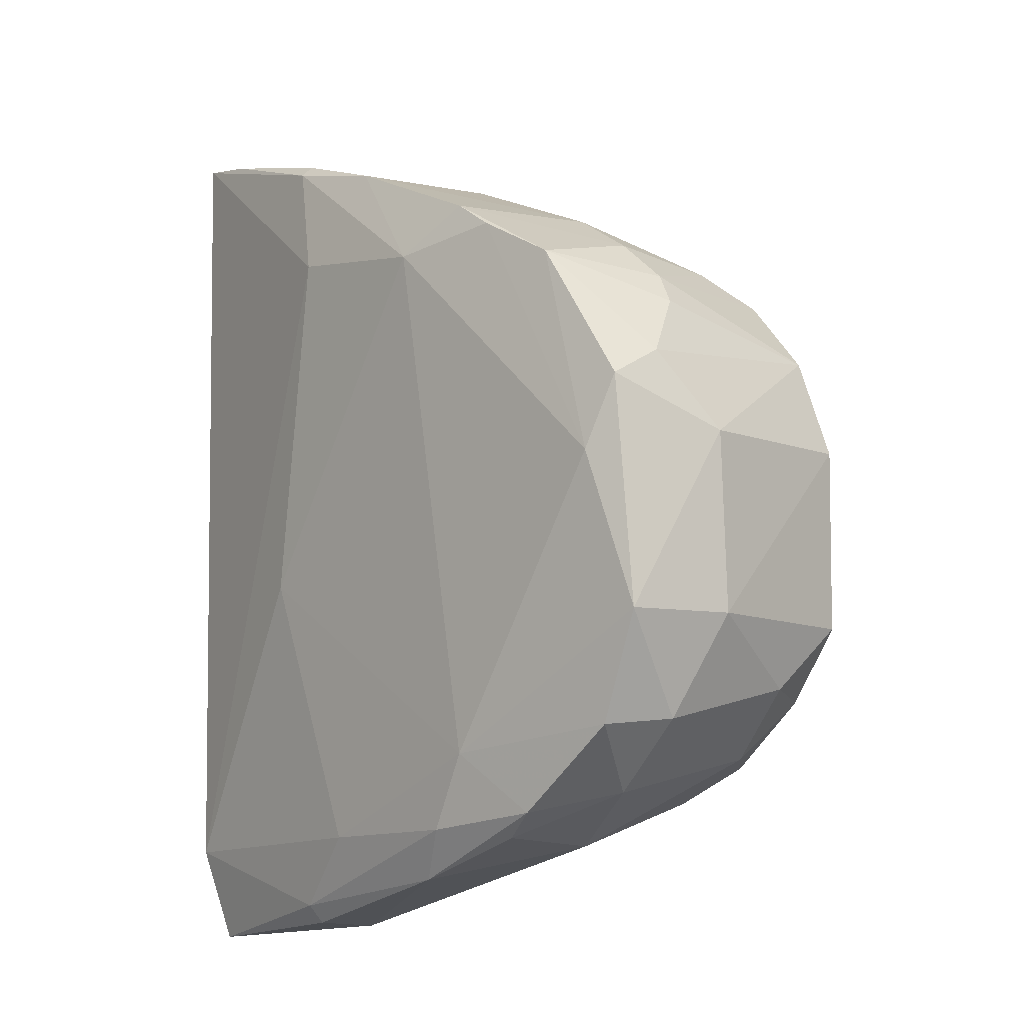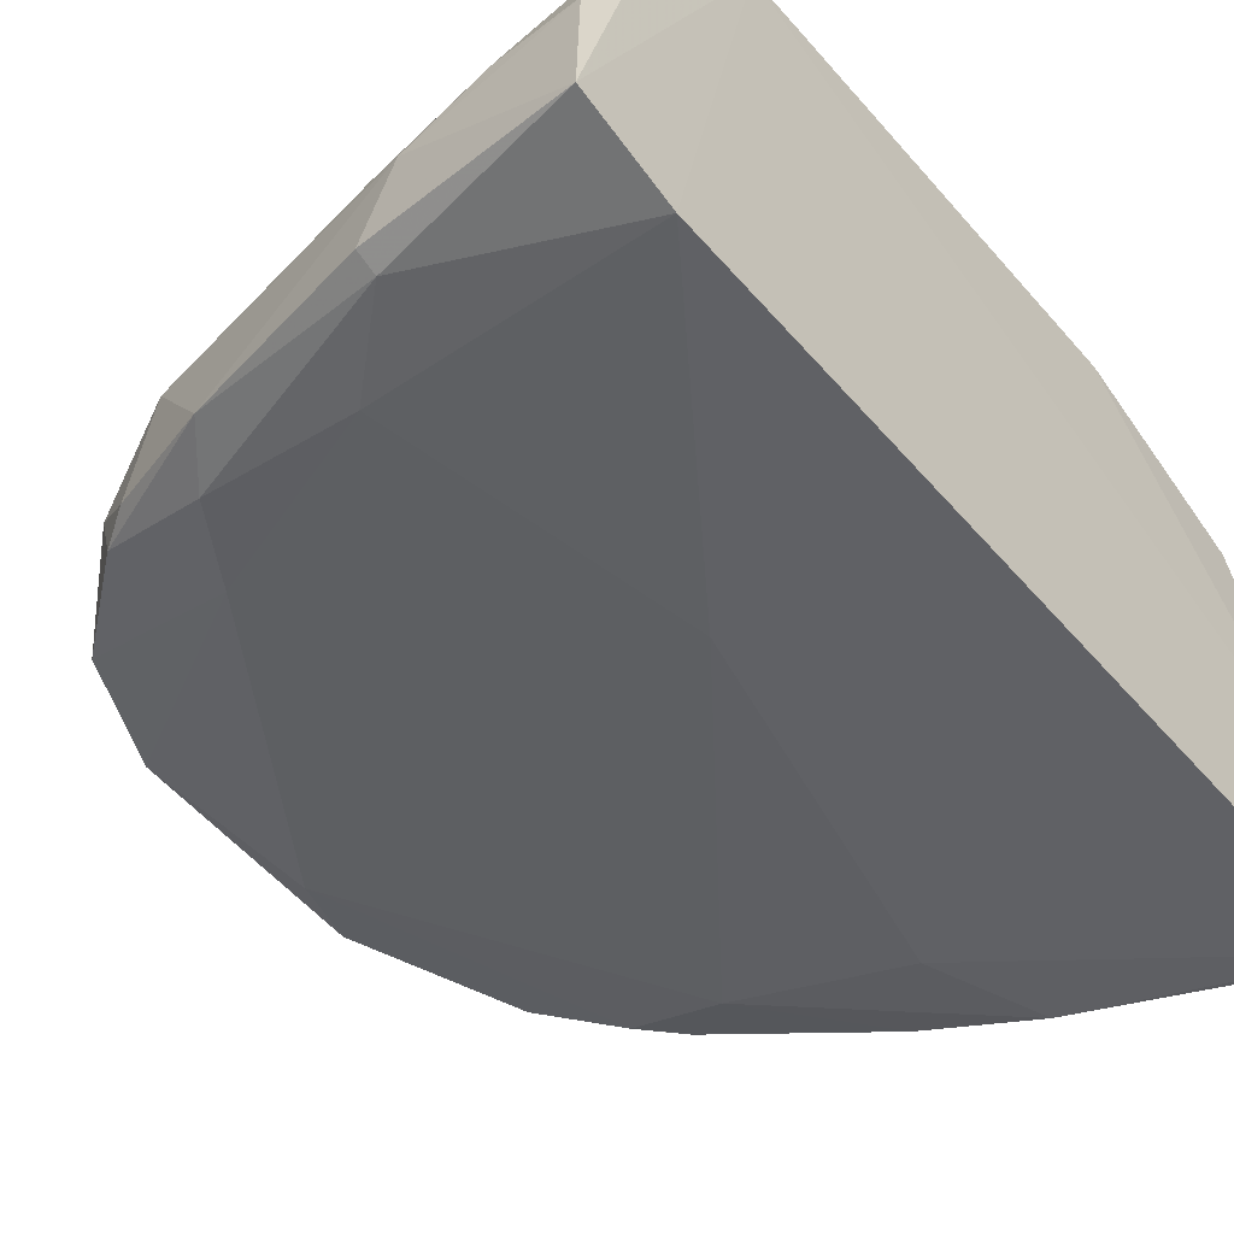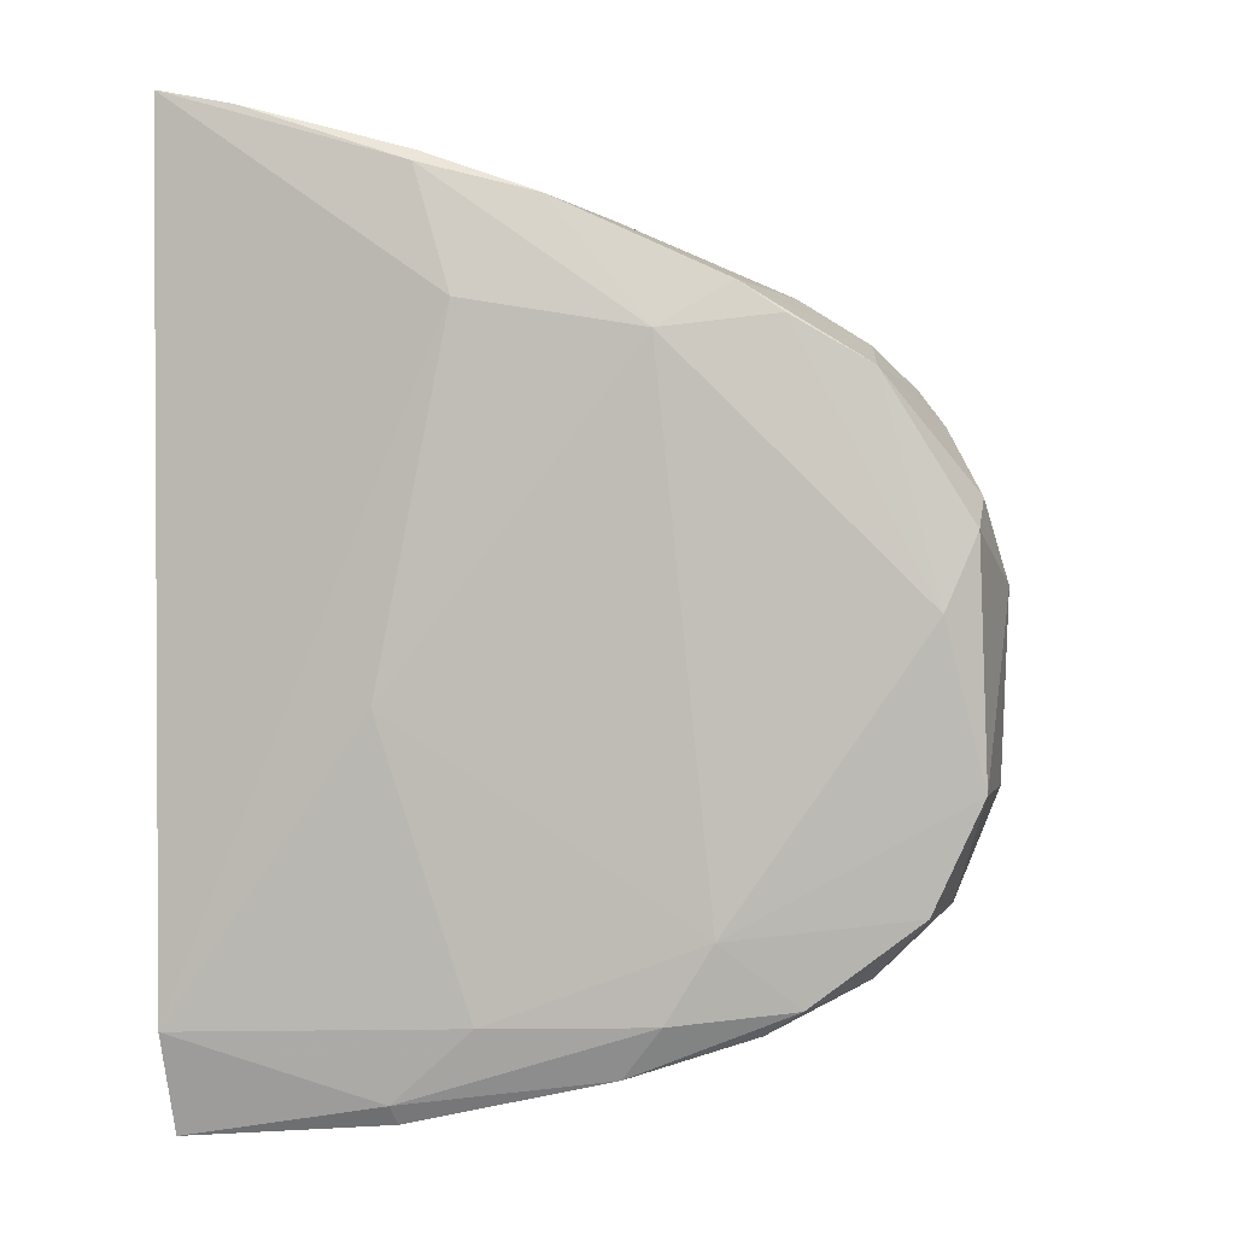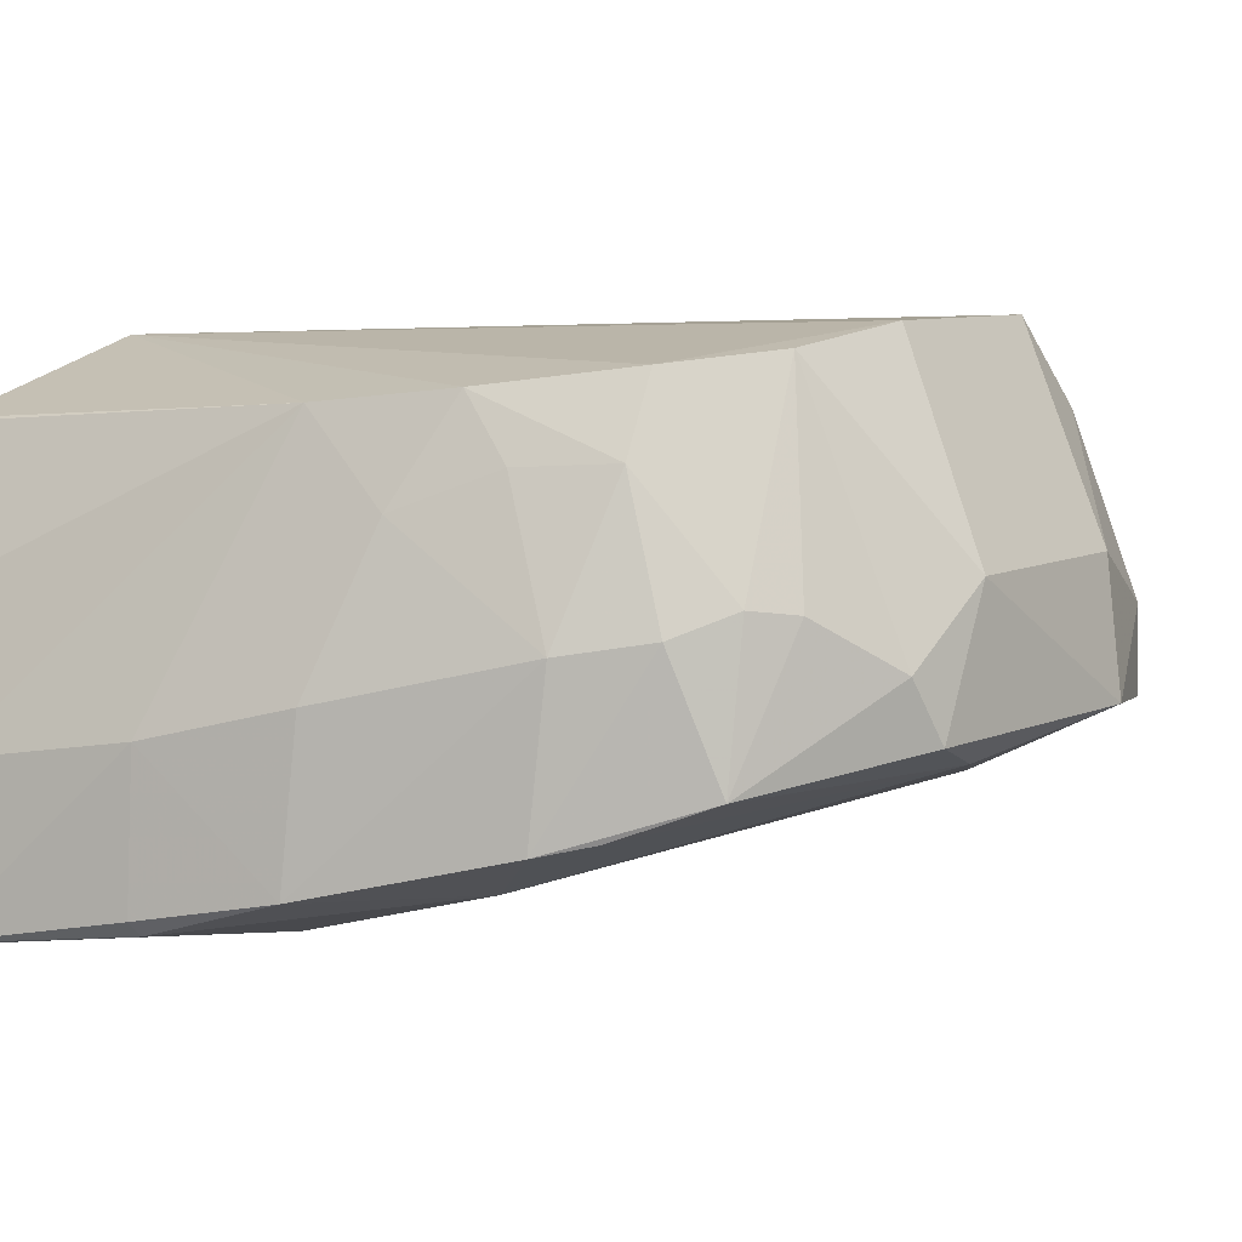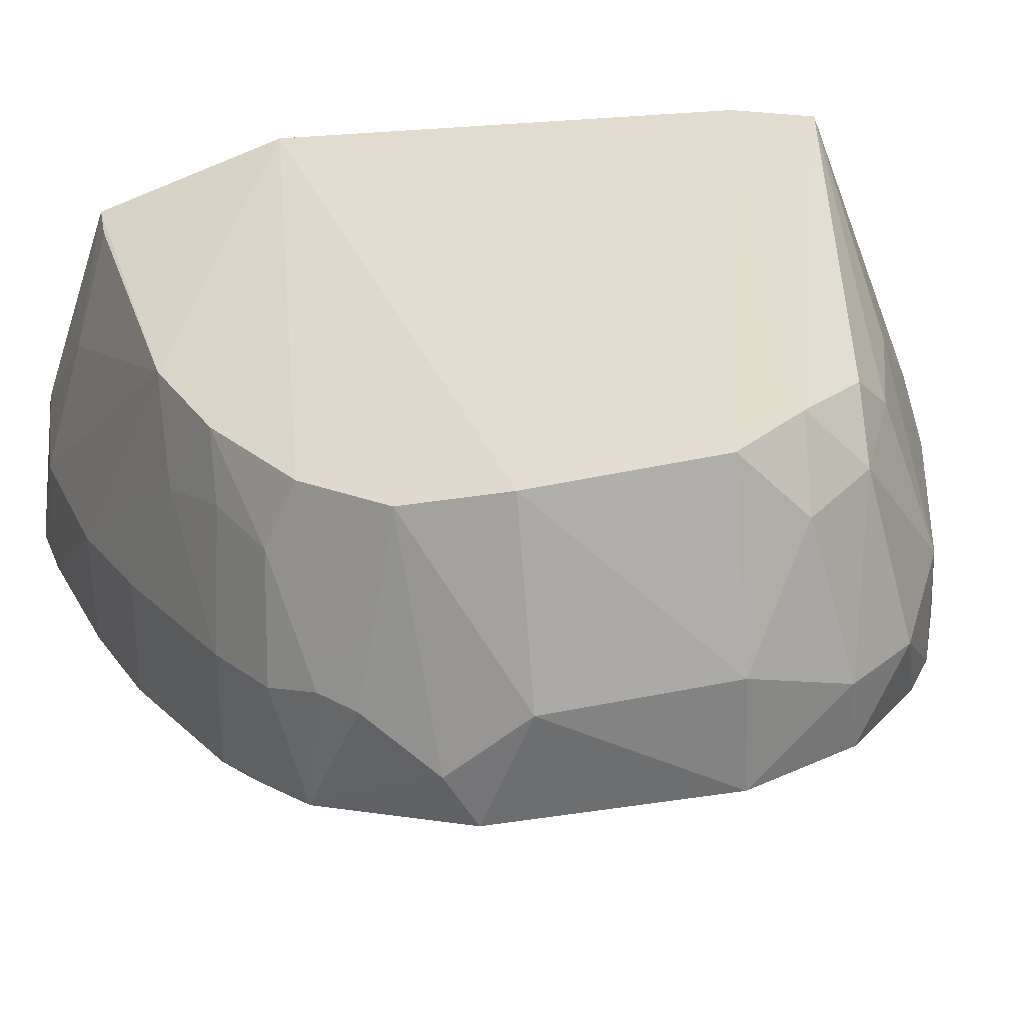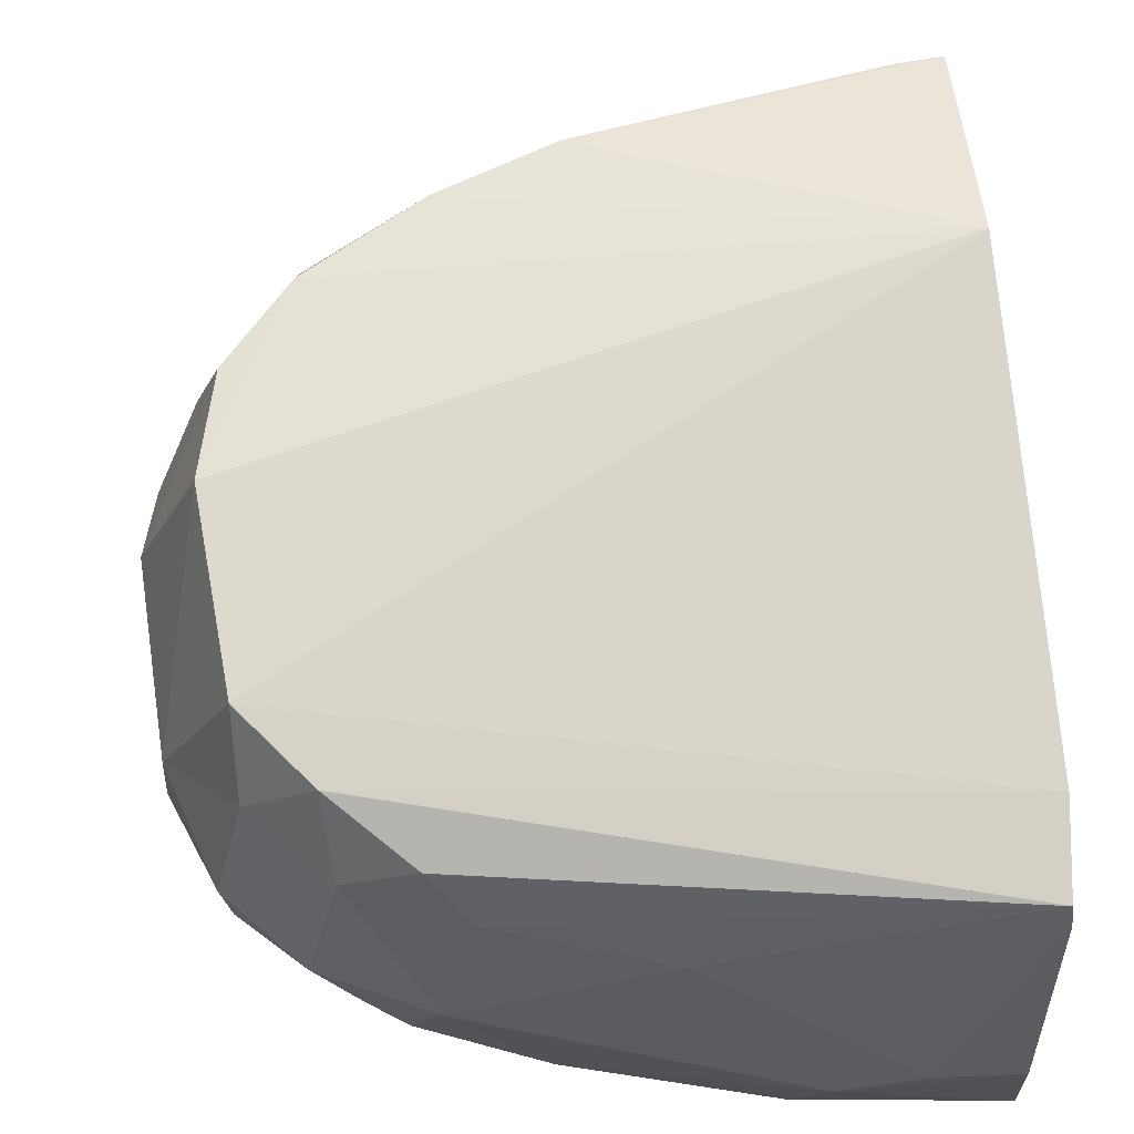
<metadata>
{"format":"obj","ext":"obj","renderer":"f3d","projection":"perspective","resolution":1024,"background":"white","views":[{"elev":-10.5,"azim":-117.5,"up":"+Y"},{"elev":-50.6,"azim":39.6,"up":"+Z"},{"elev":-0.6,"azim":-160.6,"up":"+Y"},{"elev":3.3,"azim":-140.0,"up":"+Z"},{"elev":35.2,"azim":-97.4,"up":"+Z"},{"elev":74.6,"azim":-5.1,"up":"+Z"}]}
</metadata>
<code>
v -0.05771 0.01585 0.04654
v -0.0582 -0.03386 0.04579
v -0.05792 0.04131 0.004442
v -0.07972 0.03463 0.006624
v -0.1164 0.001762 0.04655
v -0.05789 -0.04393 0.008559
v -0.1149 -0.0149 0.04747
v -0.08801 0.02785 0.04122
v -0.05782 -0.035 0.005646
v -0.05755 -0.0261 0.04664
v -0.1024 -0.0353 0.02738
v -0.1086 0.01763 0.04353
v -0.05809 0.03257 0.04034
v -0.08007 0.03572 0.01943
v -0.08327 0.02366 0.006036
v -0.05792 -0.03491 0.04305
v -0.1091 -0.02144 0.047
v -0.05763 0.03917 0.02048
v -0.1086 -0.03264 0.01788
v -0.09826 0.02387 0.04216
v -0.1224 0.005389 0.01937
v -0.07952 0.03571 0.007695
v -0.066 -0.04258 0.02137
v -0.1025 -0.02747 0.04487
v -0.06539 0.03943 0.0176
v -0.07619 -0.0407 0.01025
v -0.1185 -0.02453 0.02728
v -0.106 0.02477 0.02541
v -0.09468 0.02756 0.03413
v -0.1179 0.01417 0.02798
v -0.1083 0.02229 0.01376
v -0.0647 0.03987 0.005308
v -0.05856 -0.04287 0.02087
v -0.08452 -0.03464 0.0373
v -0.06509 0.0355 0.03044
v -0.09436 -0.03838 0.01486
v -0.1025 -0.02702 0.01405
v -0.1152 -0.02098 0.04112
v -0.1227 -0.01547 0.0209
v -0.1123 -0.0308 0.02579
v -0.1086 0.02033 0.03738
v -0.08977 0.03197 0.009408
v -0.1019 0.02379 0.03711
v -0.09107 0.03164 0.02197
v -0.1226 0.001203 0.03015
v -0.1145 0.01075 0.0446
v -0.09874 0.02101 0.009614
v -0.115 0.01819 0.01645
v -0.07327 -0.0427 0.01838
v -0.09903 -0.03088 0.04036
v -0.06197 0.03231 0.04025
v -0.1052 -0.03476 0.01807
v -0.07646 -0.0424 0.01153
v -0.07634 -0.00862 0.006372
v -0.0836 -0.03415 0.01017
v -0.0982 -0.03385 0.01378
v -0.1217 -0.01517 0.03128
v -0.1087 -0.02711 0.04079
v -0.1181 -0.02526 0.02054
v -0.1199 -0.001258 0.01771
v -0.1121 0.02087 0.02646
v -0.1045 0.02496 0.01282
v -0.1218 0.008156 0.02407
v -0.1155 0.01718 0.02836
f 7 1 5
f 10 1 7
f 10 6 9
f 12 5 1
f 13 8 1
f 15 4 3
f 15 3 9
f 16 10 2
f 16 6 10
f 17 10 7
f 17 2 10
f 18 10 9
f 18 9 3
f 18 1 10
f 18 13 1
f 20 12 1
f 20 1 8
f 23 16 2
f 24 2 17
f 25 18 3
f 25 14 8
f 26 9 6
f 29 20 8
f 29 8 14
f 32 22 14
f 32 3 4
f 32 4 22
f 32 25 3
f 32 14 25
f 33 6 16
f 33 16 23
f 34 23 2
f 35 25 8
f 35 13 18
f 35 18 25
f 38 17 7
f 41 12 20
f 42 14 22
f 42 22 4
f 43 29 28
f 43 20 29
f 43 41 20
f 43 28 41
f 44 29 14
f 44 28 29
f 44 42 28
f 44 14 42
f 45 21 39
f 46 5 12
f 46 45 5
f 47 4 15
f 47 42 4
f 49 33 23
f 49 6 33
f 49 11 36
f 49 34 11
f 49 23 34
f 50 11 34
f 50 34 2
f 50 2 24
f 51 35 8
f 51 8 13
f 51 13 35
f 52 36 11
f 52 19 36
f 52 40 19
f 52 11 40
f 53 36 26
f 53 26 6
f 53 49 36
f 53 6 49
f 54 15 9
f 54 47 15
f 54 37 47
f 55 9 26
f 55 54 9
f 55 37 54
f 56 36 19
f 56 19 37
f 56 37 55
f 56 55 26
f 56 26 36
f 57 38 7
f 57 27 38
f 57 39 27
f 57 45 39
f 57 7 5
f 57 5 45
f 58 24 17
f 58 17 38
f 58 38 27
f 58 27 40
f 58 40 11
f 58 50 24
f 58 11 50
f 59 27 39
f 59 40 27
f 59 19 40
f 59 39 37
f 59 37 19
f 60 39 21
f 60 37 39
f 60 47 37
f 60 21 48
f 60 48 31
f 60 31 47
f 61 41 28
f 62 28 42
f 62 31 48
f 62 61 28
f 62 48 61
f 62 47 31
f 62 42 47
f 63 21 45
f 63 48 21
f 63 30 48
f 63 46 30
f 63 45 46
f 64 30 46
f 64 41 61
f 64 61 48
f 64 48 30
f 64 46 12
f 64 12 41

</code>
